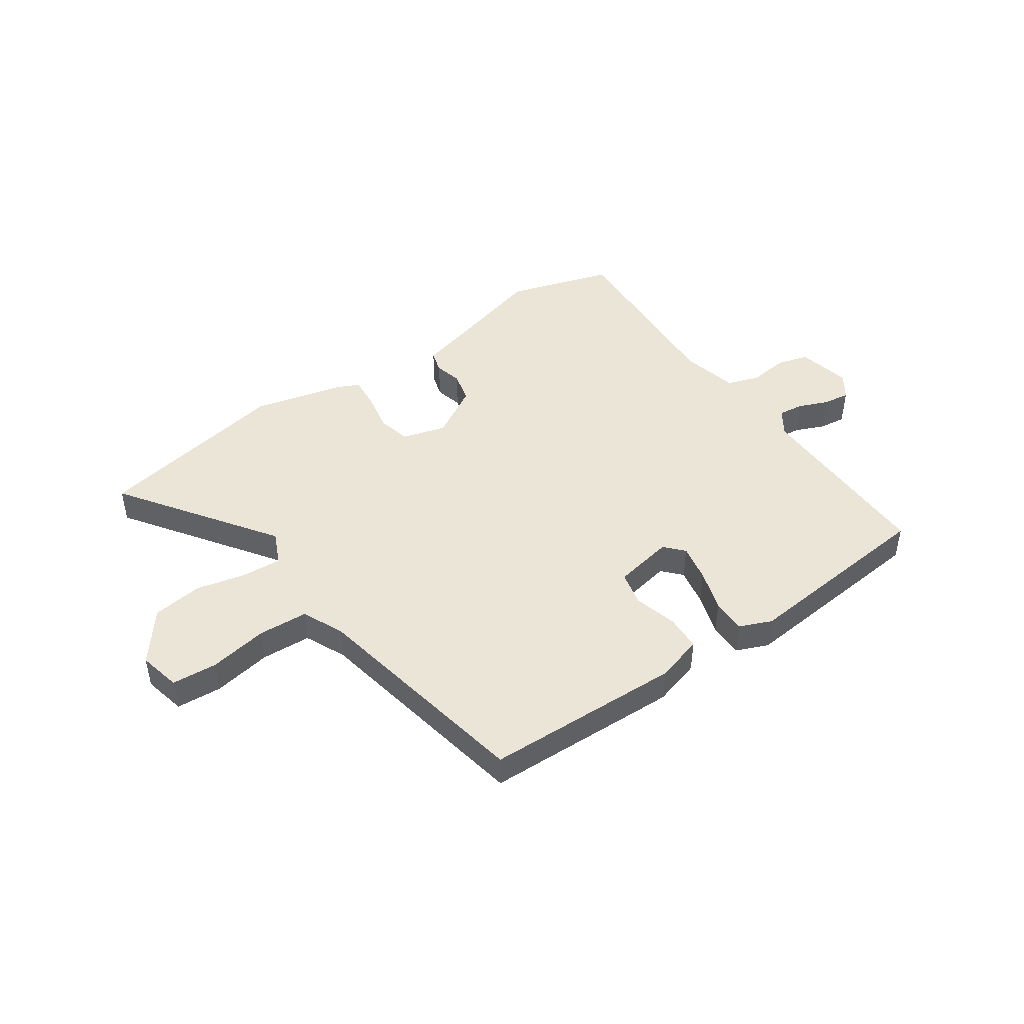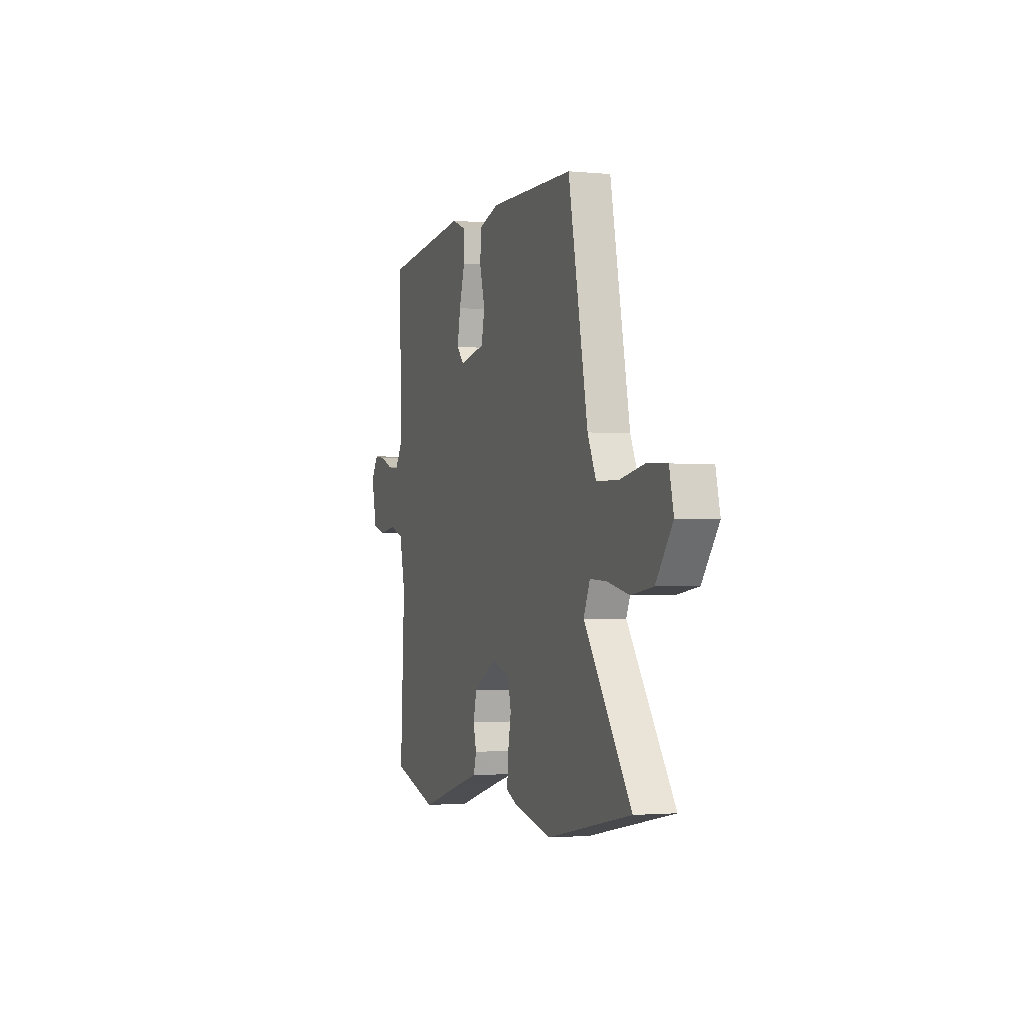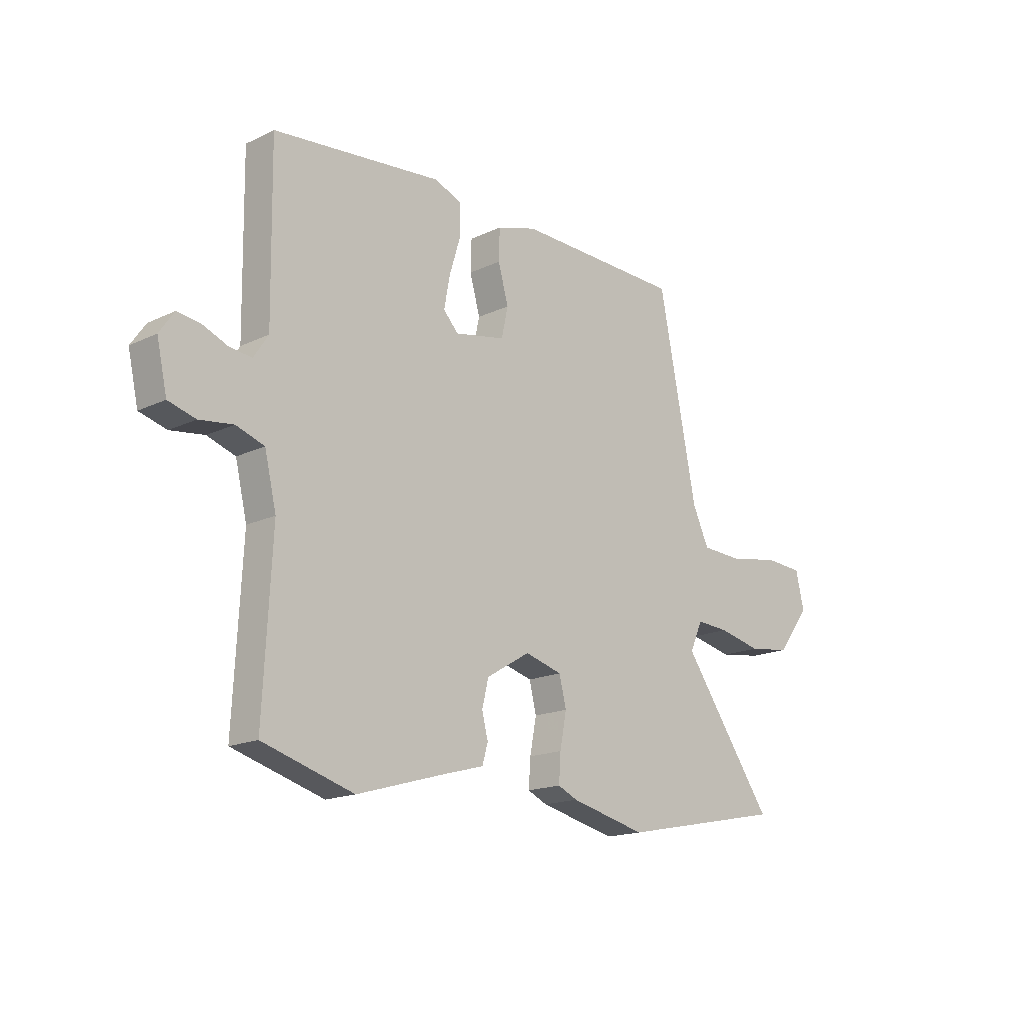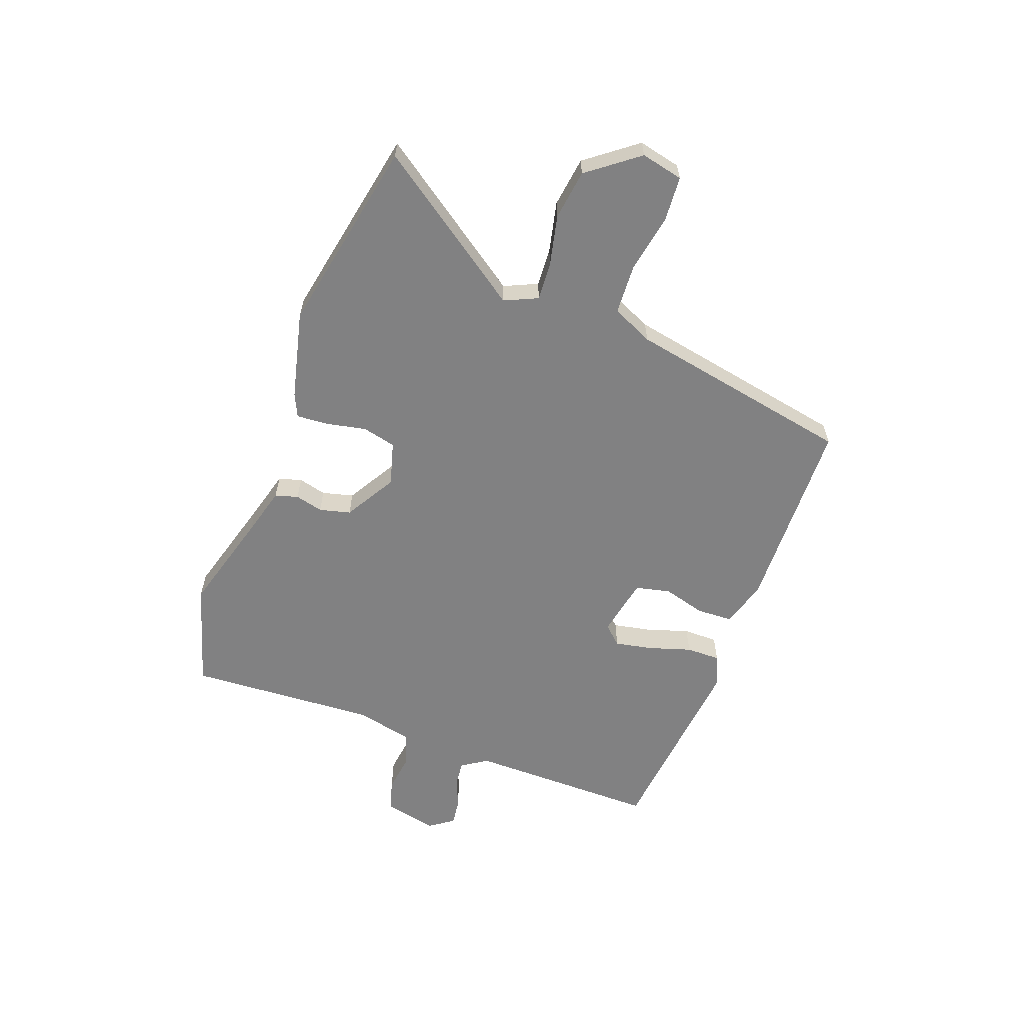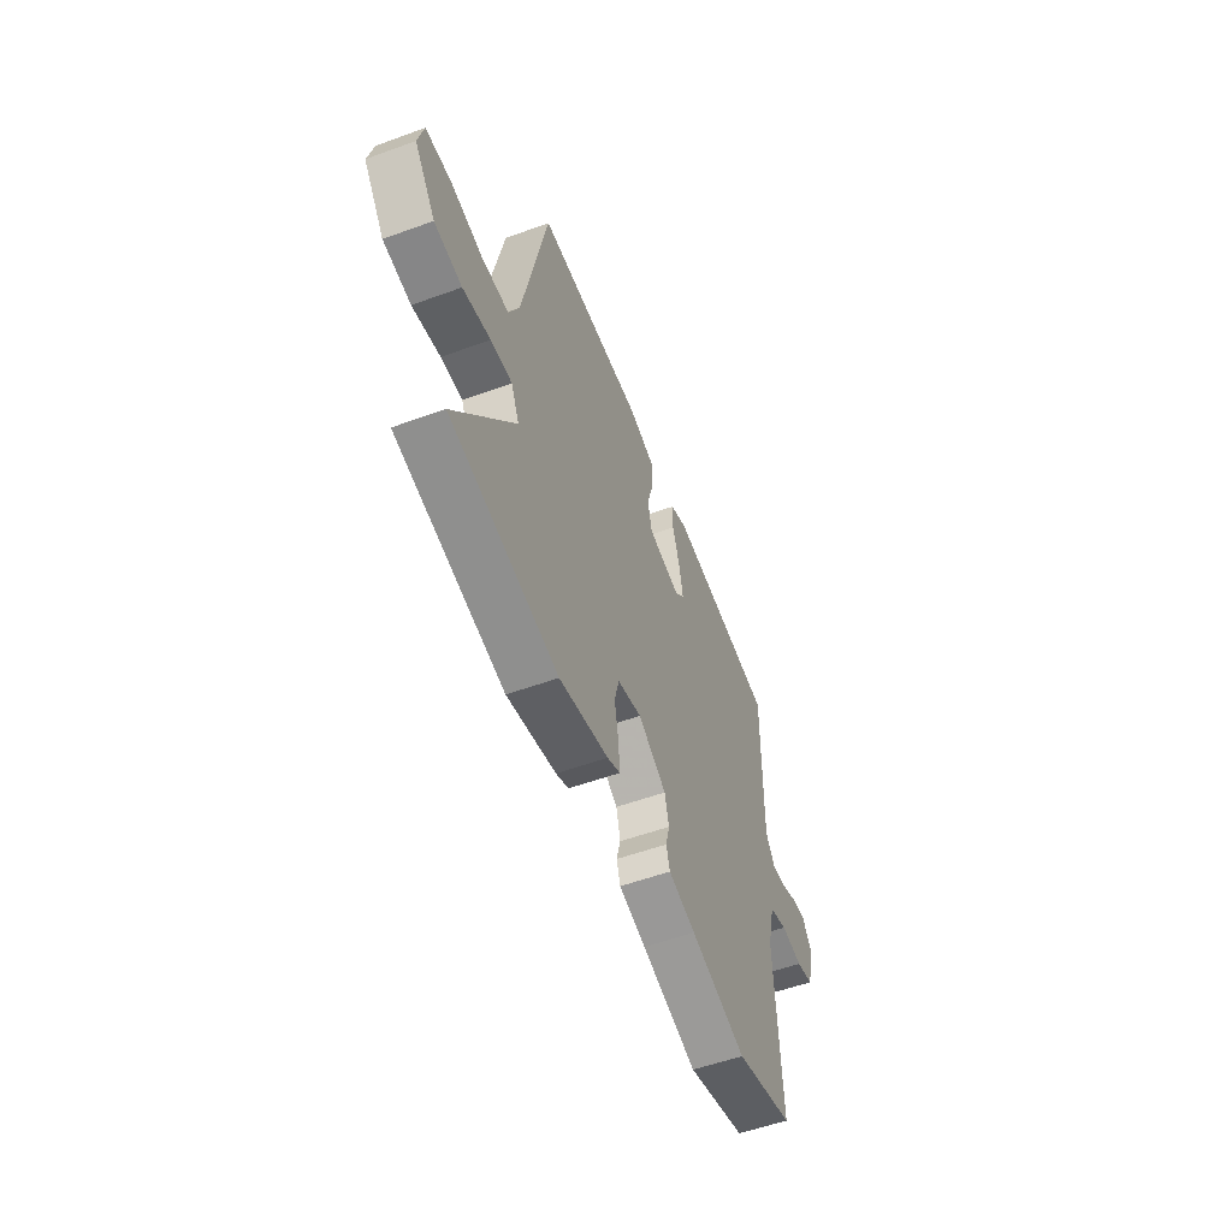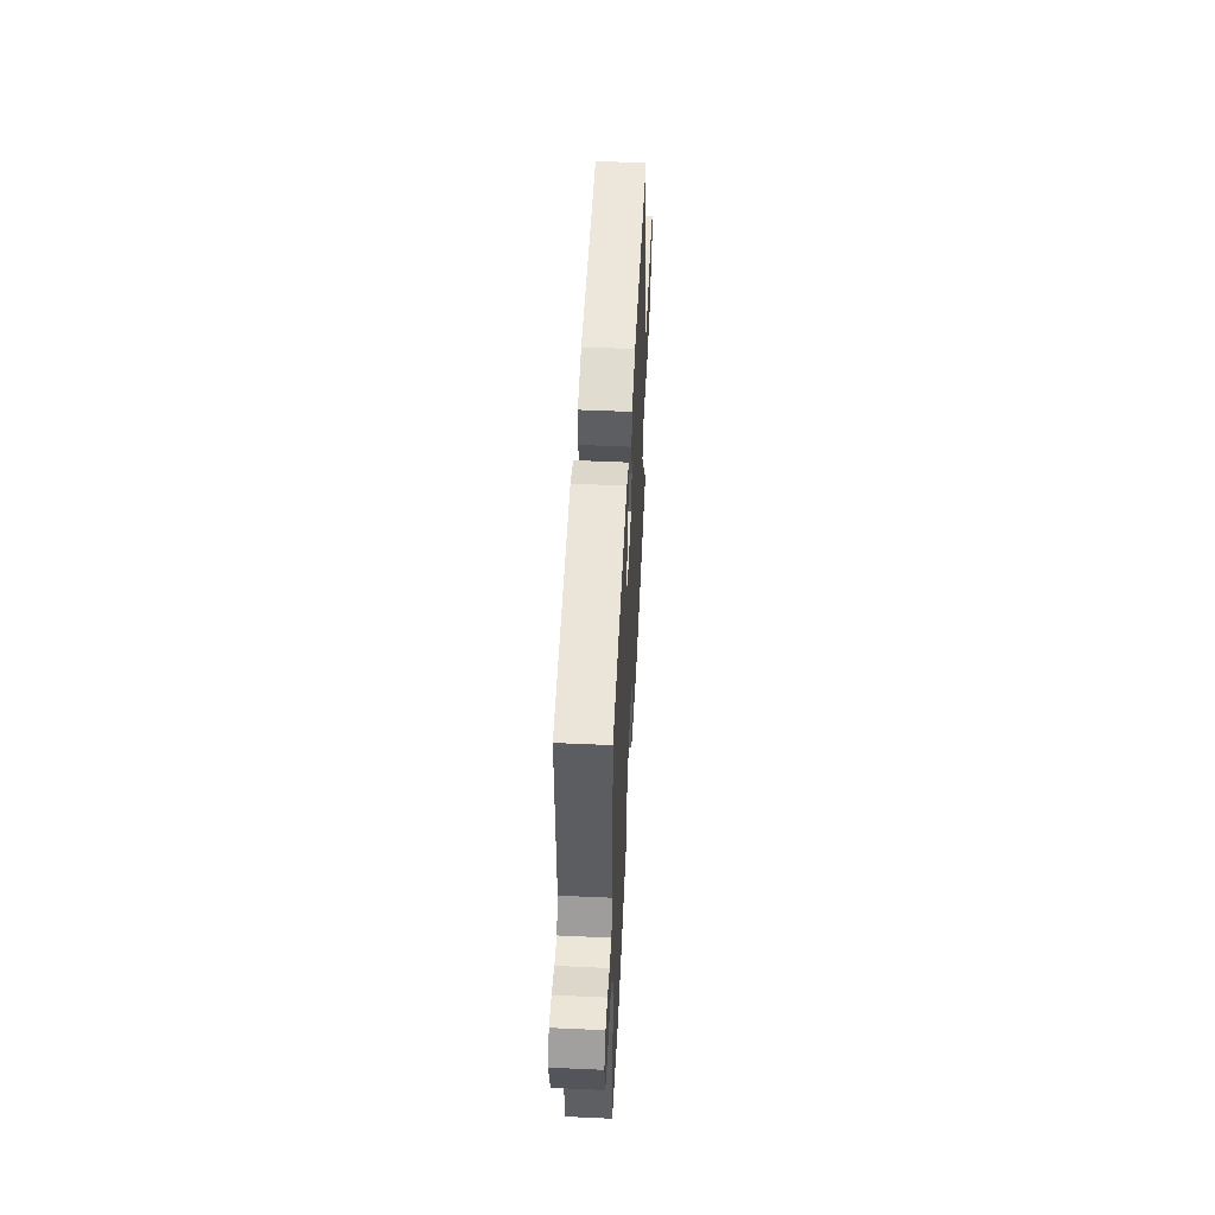
<metadata>
{"format":"obj","ext":"obj","renderer":"f3d","projection":"perspective","resolution":1024,"background":"white","views":[{"elev":45.7,"azim":-34.1,"up":"+Y"},{"elev":-1.9,"azim":-108.8,"up":"+Z"},{"elev":-16.9,"azim":133.7,"up":"+Z"},{"elev":-60.4,"azim":-109.9,"up":"+Y"},{"elev":-55.1,"azim":-69.0,"up":"+Z"},{"elev":52.4,"azim":92.8,"up":"+Z"}]}
</metadata>
<code>
v 0.542 0.07 0.494
v 0.537 0.07 0.145
v 0.568 0.07 0.098
v 0.615 0.07 0.103
v 0.669 0.07 0.125
v 0.718 0.07 0.131
v 0.749 0.07 0.086
v 0.727 0.07 -0.012
v 0.669 0.07 -0.028
v 0.597 0.07 -0.018
v 0.537 0.07 -0.038
v 0.512 0.07 -0.143
v 0.53 0.07 -0.491
v 0.336 0.07 -0.548
v 0.151 0.07 -0.494
v 0.061 0.07 -0.469
v 0.049 0.07 -0.427
v 0.062 0.07 -0.376
v 0.048 0.07 -0.319
v -0.046 0.07 -0.263
v -0.126 0.07 -0.285
v -0.141 0.07 -0.346
v -0.127 0.07 -0.419
v -0.123 0.07 -0.478
v -0.165 0.07 -0.497
v -0.328 0.07 -0.535
v -0.685 0.07 -0.463
v -0.487 0.07 -0.185
v -0.514 0.07 -0.124
v -0.585 0.07 -0.128
v -0.677 0.07 -0.148
v -0.769 0.07 -0.135
v -0.839 0.07 -0.042
v -0.821 0.07 0.035
v -0.738 0.07 0.04
v -0.631 0.07 0.02
v -0.54 0.07 0.024
v -0.505 0.07 0.099
v -0.423 0.07 0.514
v -0.063 0.07 0.521
v 0.023 0.07 0.495
v 0.025 0.07 0.429
v 0.003 0.07 0.351
v 0.017 0.07 0.287
v 0.126 0.07 0.265
v 0.158 0.07 0.299
v 0.145 0.07 0.368
v 0.121 0.07 0.446
v 0.121 0.07 0.509
v 0.18 0.07 0.533
v 0.542 0 0.494
v 0.537 0 0.145
v 0.568 0 0.098
v 0.615 0 0.103
v 0.669 0 0.125
v 0.718 0 0.131
v 0.749 0 0.086
v 0.727 0 -0.012
v 0.669 0 -0.028
v 0.597 0 -0.018
v 0.537 0 -0.038
v 0.512 0 -0.143
v 0.53 0 -0.491
v 0.336 0 -0.548
v 0.151 0 -0.494
v 0.061 0 -0.469
v 0.049 0 -0.427
v 0.062 0 -0.376
v 0.048 0 -0.319
v -0.046 0 -0.263
v -0.126 0 -0.285
v -0.141 0 -0.346
v -0.127 0 -0.419
v -0.123 0 -0.478
v -0.165 0 -0.497
v -0.328 0 -0.535
v -0.685 0 -0.463
v -0.487 0 -0.185
v -0.514 0 -0.124
v -0.585 0 -0.128
v -0.677 0 -0.148
v -0.769 0 -0.135
v -0.839 0 -0.042
v -0.821 0 0.035
v -0.738 0 0.04
v -0.631 0 0.02
v -0.54 0 0.024
v -0.505 0 0.099
v -0.423 0 0.514
v -0.063 0 0.521
v 0.023 0 0.495
v 0.025 0 0.429
v 0.003 0 0.351
v 0.017 0 0.287
v 0.126 0 0.265
v 0.158 0 0.299
v 0.145 0 0.368
v 0.121 0 0.446
v 0.121 0 0.509
v 0.18 0 0.533
f 47 48 49 50
f 46 47 50 1
f 45 46 1 2
f 44 45 2 3
f 40 41 42 43
f 38 39 40 43
f 37 38 43 44
f 33 34 35 36
f 33 36 37
f 30 31 32 33
f 29 30 33 37
f 28 29 37 44
f 22 23 24 25
f 22 25 26 27
f 15 16 17 18
f 15 18 19
f 12 13 14 15
f 11 12 15 19
f 7 8 9 10
f 7 10 11
f 4 5 6 7
f 3 4 7 11
f 21 22 27 28
f 20 21 28 44
f 19 20 44
f 3 11 19 44
f 100 99 98 97
f 51 100 97 96
f 52 51 96 95
f 53 52 95 94
f 93 92 91 90
f 93 90 89 88
f 94 93 88 87
f 86 85 84 83
f 87 86 83
f 83 82 81 80
f 87 83 80 79
f 94 87 79 78
f 75 74 73 72
f 77 76 75 72
f 68 67 66 65
f 69 68 65
f 65 64 63 62
f 69 65 62 61
f 60 59 58 57
f 61 60 57
f 57 56 55 54
f 61 57 54 53
f 78 77 72 71
f 94 78 71 70
f 94 70 69
f 94 69 61 53
f 1 51 52 2
f 2 52 53 3
f 3 53 54 4
f 4 54 55 5
f 5 55 56 6
f 6 56 57 7
f 7 57 58 8
f 8 58 59 9
f 9 59 60 10
f 10 60 61 11
f 11 61 62 12
f 12 62 63 13
f 13 63 64 14
f 14 64 65 15
f 15 65 66 16
f 16 66 67 17
f 17 67 68 18
f 18 68 69 19
f 19 69 70 20
f 20 70 71 21
f 21 71 72 22
f 22 72 73 23
f 23 73 74 24
f 24 74 75 25
f 25 75 76 26
f 26 76 77 27
f 27 77 78 28
f 28 78 79 29
f 29 79 80 30
f 30 80 81 31
f 31 81 82 32
f 32 82 83 33
f 33 83 84 34
f 34 84 85 35
f 35 85 86 36
f 36 86 87 37
f 37 87 88 38
f 38 88 89 39
f 39 89 90 40
f 40 90 91 41
f 41 91 92 42
f 42 92 93 43
f 43 93 94 44
f 44 94 95 45
f 45 95 96 46
f 46 96 97 47
f 47 97 98 48
f 48 98 99 49
f 49 99 100 50
f 50 100 51 1

</code>
